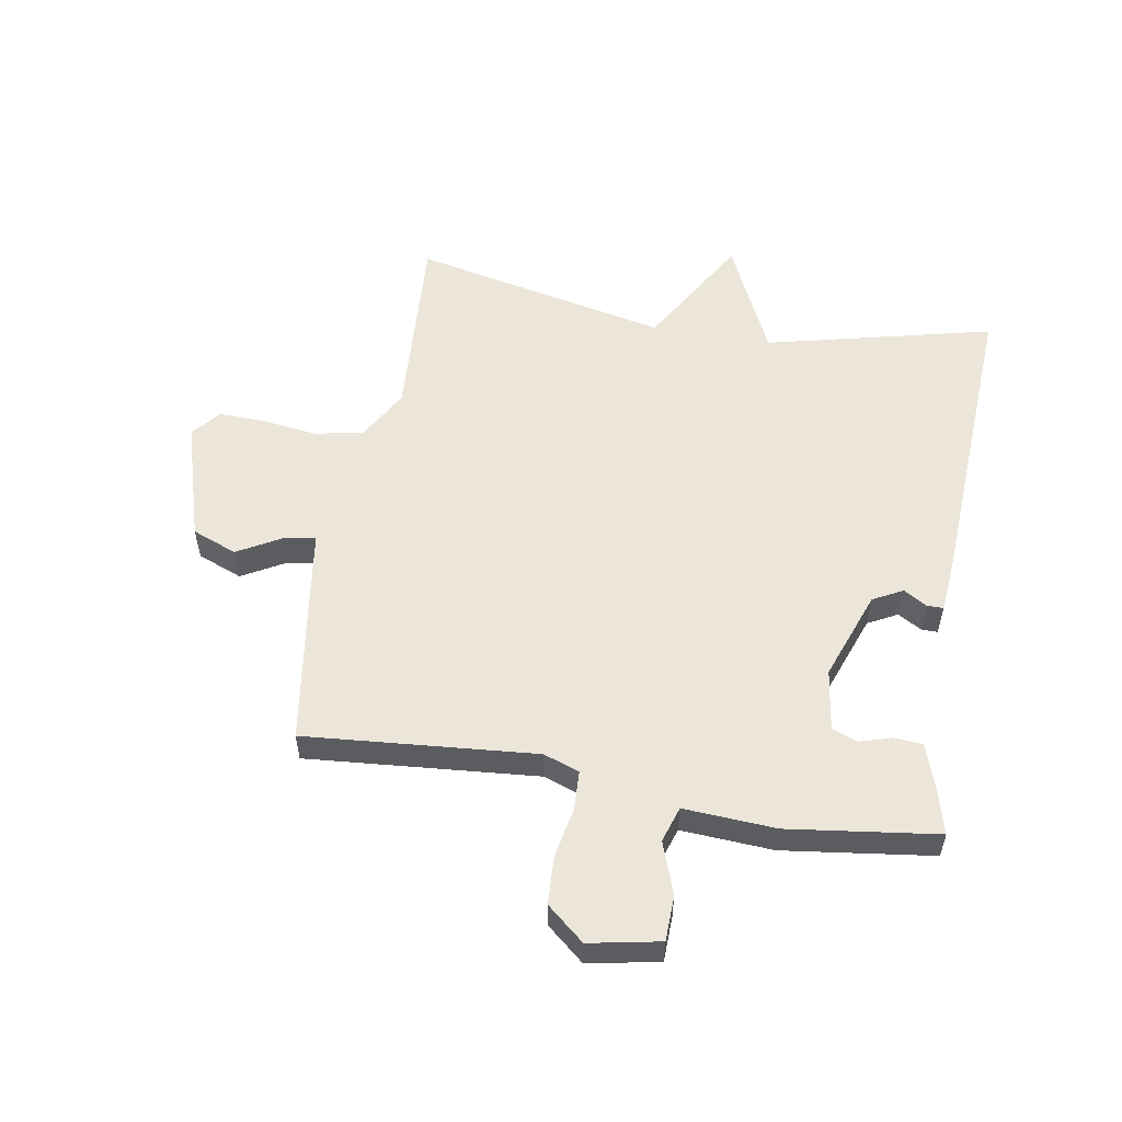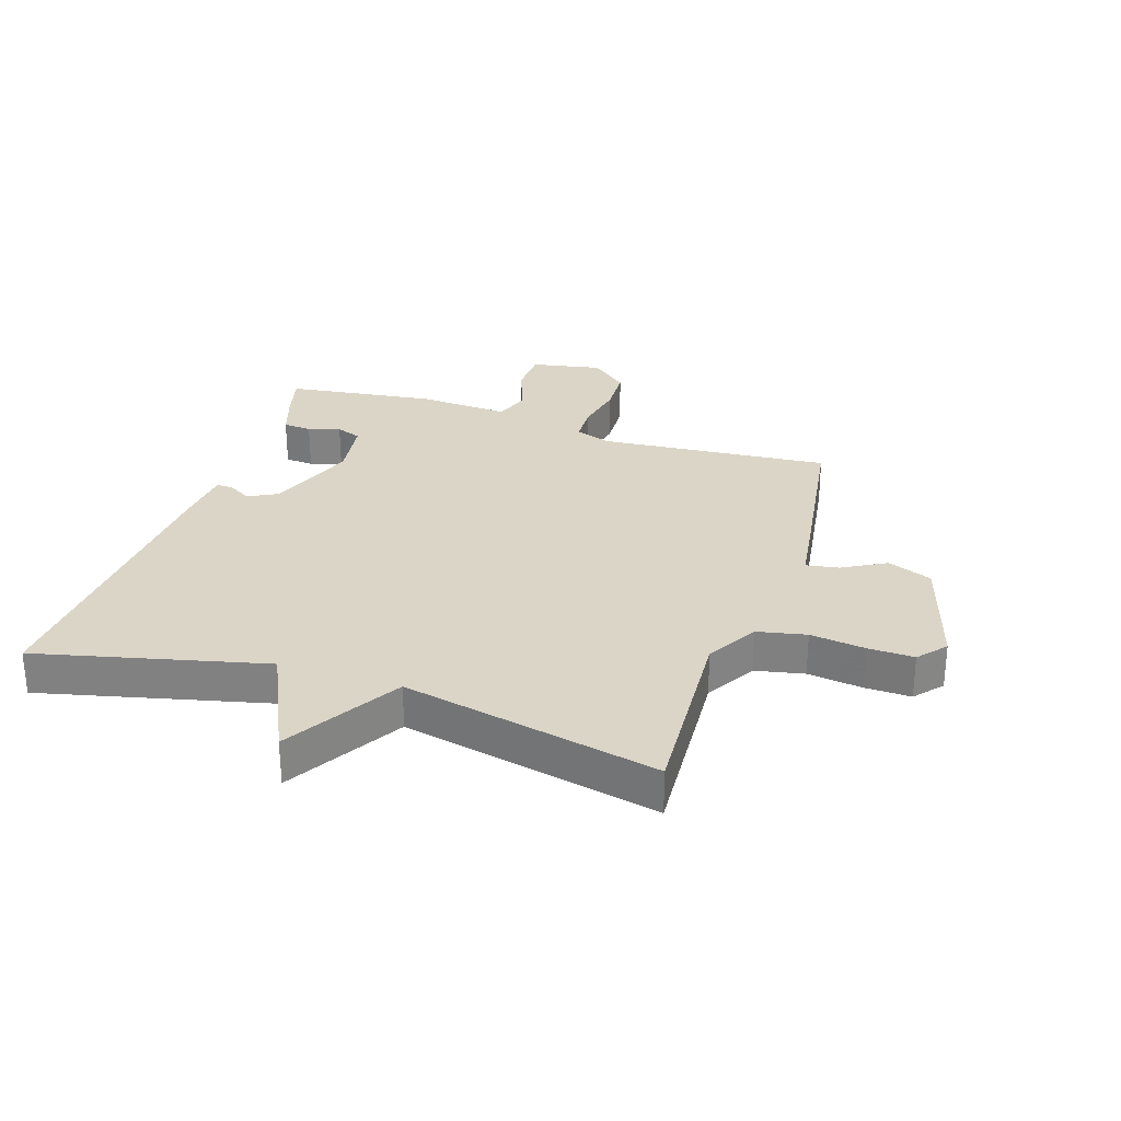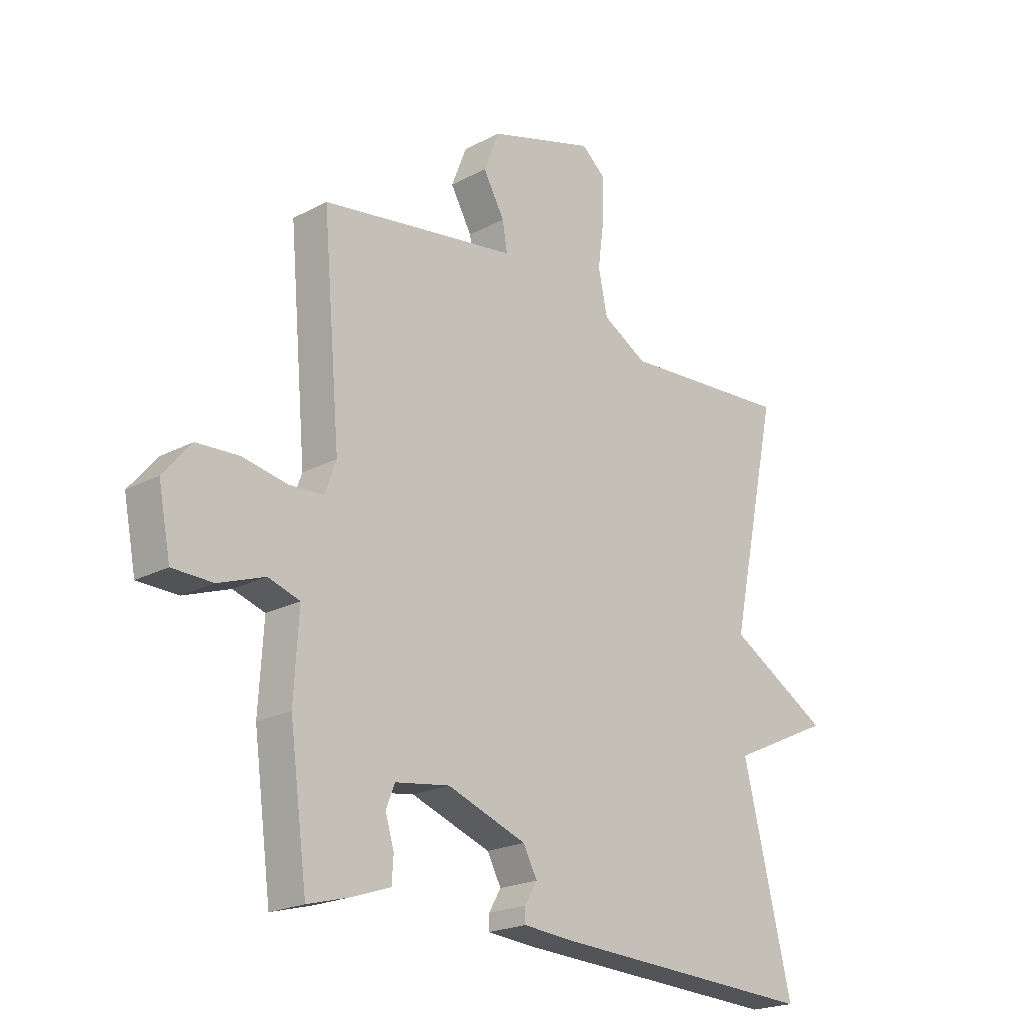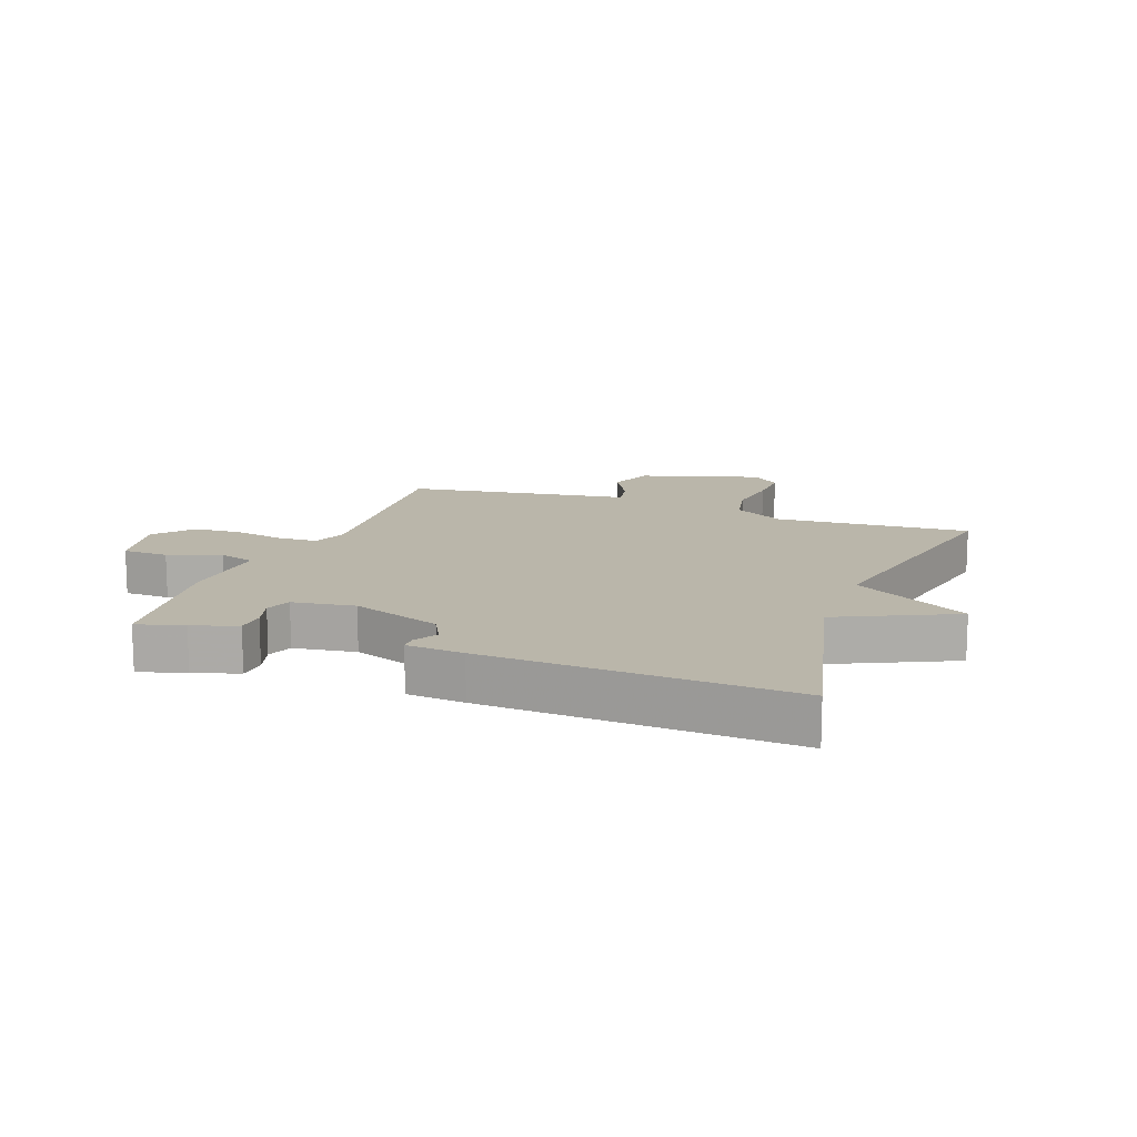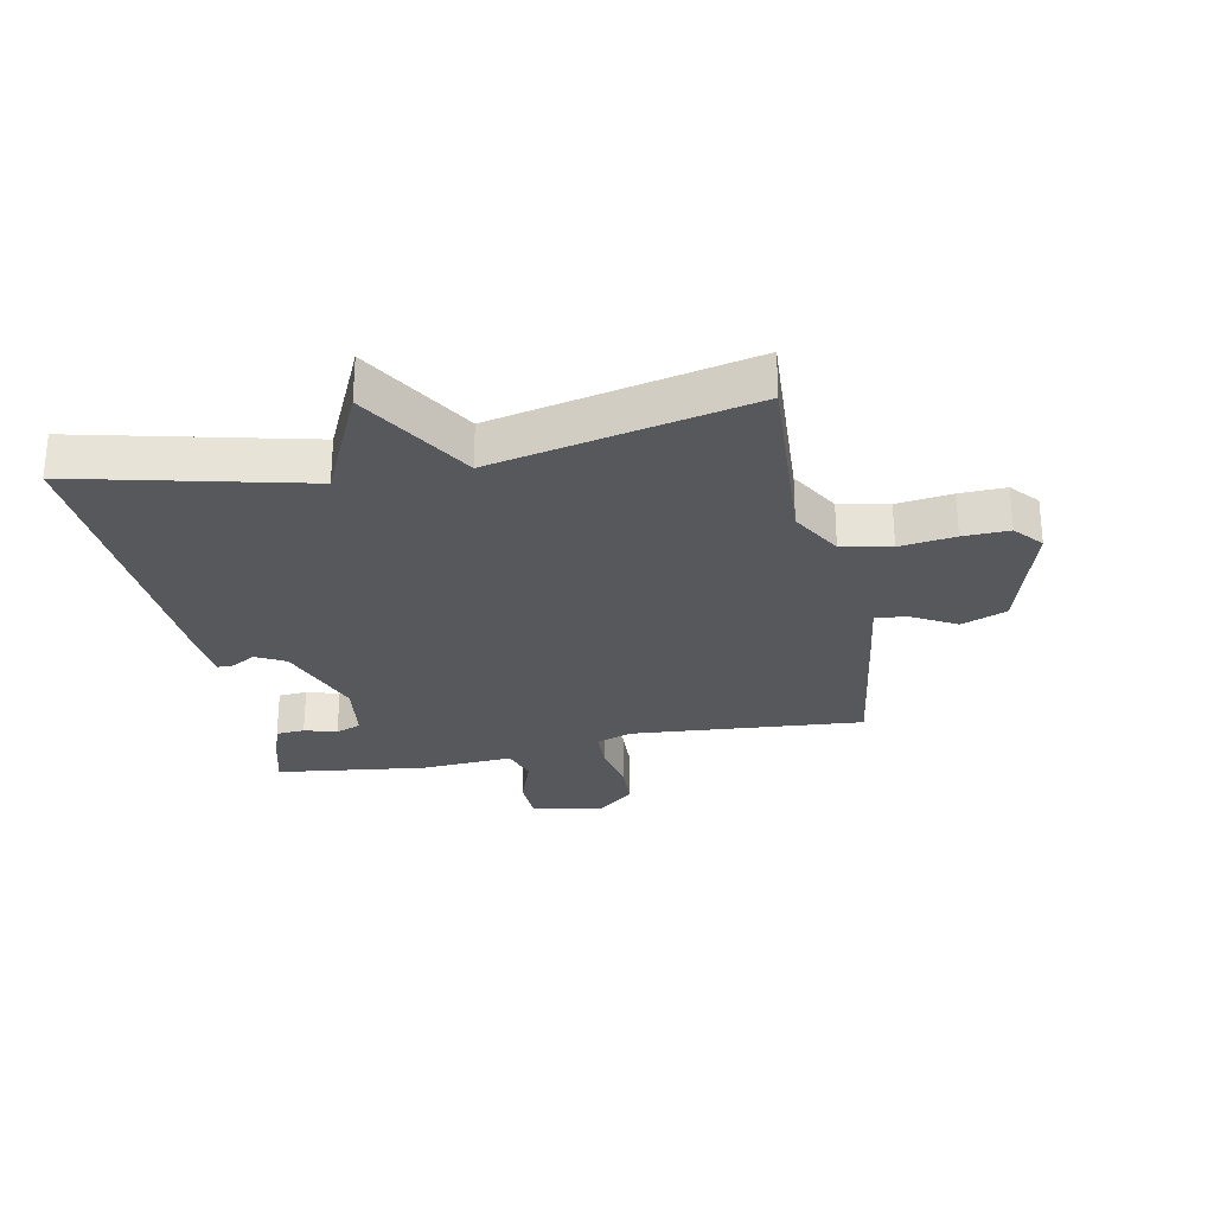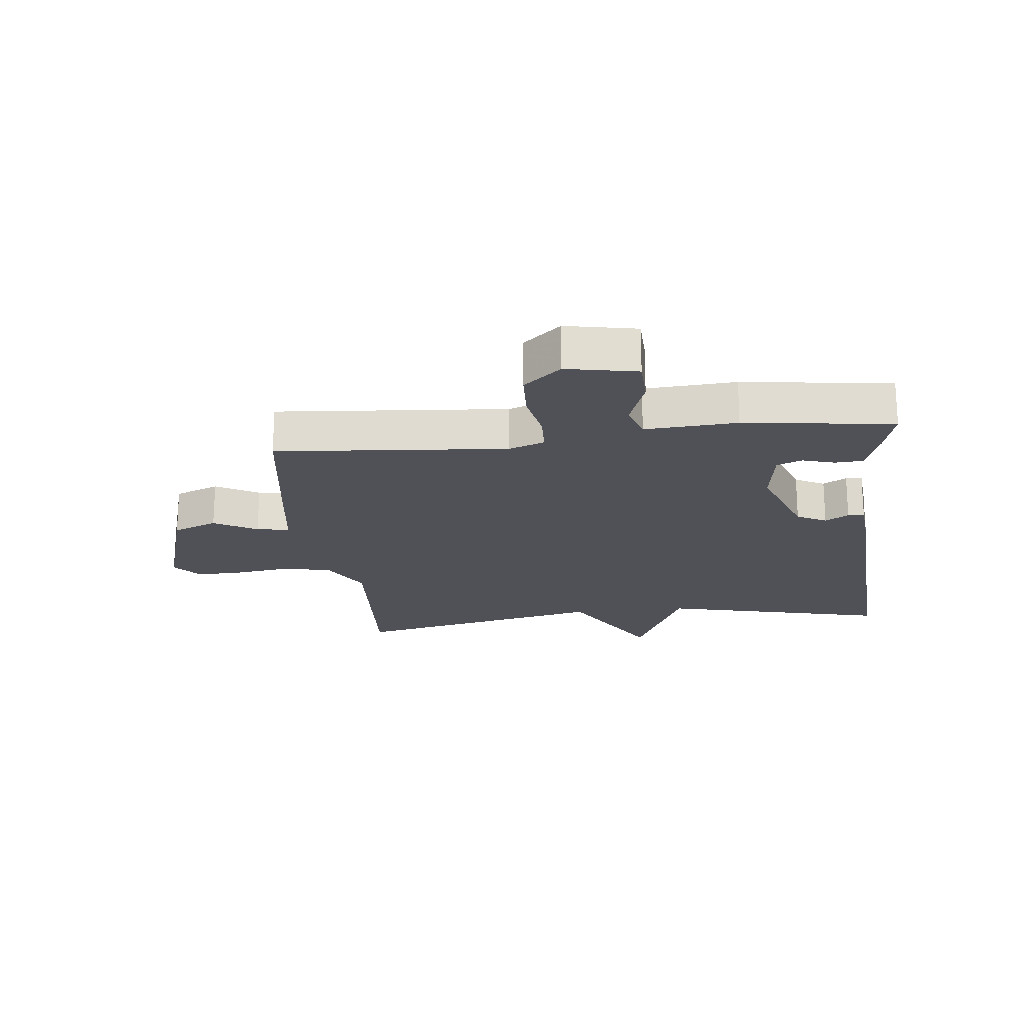
<metadata>
{"format":"obj","ext":"obj","renderer":"f3d","projection":"perspective","resolution":1024,"background":"white","views":[{"elev":55.3,"azim":99.8,"up":"+Y"},{"elev":29.0,"azim":-71.8,"up":"+Y"},{"elev":-21.1,"azim":133.6,"up":"+Z"},{"elev":13.8,"azim":-159.8,"up":"+Y"},{"elev":-27.7,"azim":-78.4,"up":"+Y"},{"elev":-20.5,"azim":96.5,"up":"+Y"}]}
</metadata>
<code>
v 0.5 0.07 -0.5
v 0.423 0.07 -0.479
v 0.35 0.07 -0.454
v 0.347 0.07 -0.407
v 0.363 0.07 -0.354
v 0.347 0.07 -0.312
v 0.245 0.07 -0.297
v 0.097 0.07 -0.351
v 0.071 0.07 -0.4
v 0.094 0.07 -0.439
v 0.094 0.07 -0.466
v 0 0.07 -0.474
v -0.5 0.07 -0.5
v -0.409 0.07 -0.124
v -0.599 0.07 -0.035
v -0.409 0.07 0.076
v -0.5 0.07 0.5
v -0.18 0.07 0.479
v -0.096 0.07 0.527
v -0.079 0.07 0.608
v -0.091 0.07 0.699
v -0.093 0.07 0.775
v -0.047 0.07 0.814
v 0.152 0.07 0.754
v 0.181 0.07 0.68
v 0.141 0.07 0.609
v 0.132 0.07 0.555
v 0.255 0.07 0.537
v 0.5 0.07 0.5
v 0.467 0.07 0.118
v 0.488 0.07 0.059
v 0.552 0.07 0.056
v 0.636 0.07 0.072
v 0.715 0.07 0.068
v 0.767 0.07 0.006
v 0.744 0.07 -0.111
v 0.669 0.07 -0.113
v 0.583 0.07 -0.082
v 0.524 0.07 -0.101
v 0.533 0.07 -0.253
v 0.5 0 -0.5
v 0.423 0 -0.479
v 0.35 0 -0.454
v 0.347 0 -0.407
v 0.363 0 -0.354
v 0.347 0 -0.312
v 0.245 0 -0.297
v 0.097 0 -0.351
v 0.071 0 -0.4
v 0.094 0 -0.439
v 0.094 0 -0.466
v 0 0 -0.474
v -0.5 0 -0.5
v -0.409 0 -0.124
v -0.599 0 -0.035
v -0.409 0 0.076
v -0.5 0 0.5
v -0.18 0 0.479
v -0.096 0 0.527
v -0.079 0 0.608
v -0.091 0 0.699
v -0.093 0 0.775
v -0.047 0 0.814
v 0.152 0 0.754
v 0.181 0 0.68
v 0.141 0 0.609
v 0.132 0 0.555
v 0.255 0 0.537
v 0.5 0 0.5
v 0.467 0 0.118
v 0.488 0 0.059
v 0.552 0 0.056
v 0.636 0 0.072
v 0.715 0 0.068
v 0.767 0 0.006
v 0.744 0 -0.111
v 0.669 0 -0.113
v 0.583 0 -0.082
v 0.524 0 -0.101
v 0.533 0 -0.253
f 3 4 5
f 2 3 5
f 1 2 5
f 40 1 5
f 39 40 5
f 36 37 38
f 35 36 38
f 34 35 38
f 33 34 38
f 32 33 38
f 31 32 38 39
f 39 5 6
f 31 39 6
f 30 31 6
f 30 6 7
f 29 30 7
f 28 29 7
f 27 28 7
f 24 25 26
f 23 24 26
f 22 23 26
f 21 22 26
f 20 21 26
f 19 20 26 27
f 27 7 8
f 19 27 8
f 18 19 8
f 18 8 9
f 17 18 9
f 16 17 9
f 14 15 16
f 12 13 14
f 11 12 14
f 10 11 14
f 9 10 14
f 9 14 16
f 45 44 43
f 45 43 42
f 45 42 41
f 45 41 80
f 45 80 79
f 78 77 76
f 78 76 75
f 78 75 74
f 78 74 73
f 78 73 72
f 79 78 72 71
f 46 45 79
f 46 79 71
f 46 71 70
f 47 46 70
f 47 70 69
f 47 69 68
f 47 68 67
f 66 65 64
f 66 64 63
f 66 63 62
f 66 62 61
f 66 61 60
f 67 66 60 59
f 48 47 67
f 48 67 59
f 48 59 58
f 49 48 58
f 49 58 57
f 49 57 56
f 56 55 54
f 54 53 52
f 54 52 51
f 54 51 50
f 54 50 49
f 56 54 49
f 1 41 42 2
f 2 42 43 3
f 3 43 44 4
f 4 44 45 5
f 5 45 46 6
f 6 46 47 7
f 7 47 48 8
f 8 48 49 9
f 9 49 50 10
f 10 50 51 11
f 11 51 52 12
f 12 52 53 13
f 13 53 54 14
f 14 54 55 15
f 15 55 56 16
f 16 56 57 17
f 17 57 58 18
f 18 58 59 19
f 19 59 60 20
f 20 60 61 21
f 21 61 62 22
f 22 62 63 23
f 23 63 64 24
f 24 64 65 25
f 25 65 66 26
f 26 66 67 27
f 27 67 68 28
f 28 68 69 29
f 29 69 70 30
f 30 70 71 31
f 31 71 72 32
f 32 72 73 33
f 33 73 74 34
f 34 74 75 35
f 35 75 76 36
f 36 76 77 37
f 37 77 78 38
f 38 78 79 39
f 39 79 80 40
f 40 80 41 1

</code>
